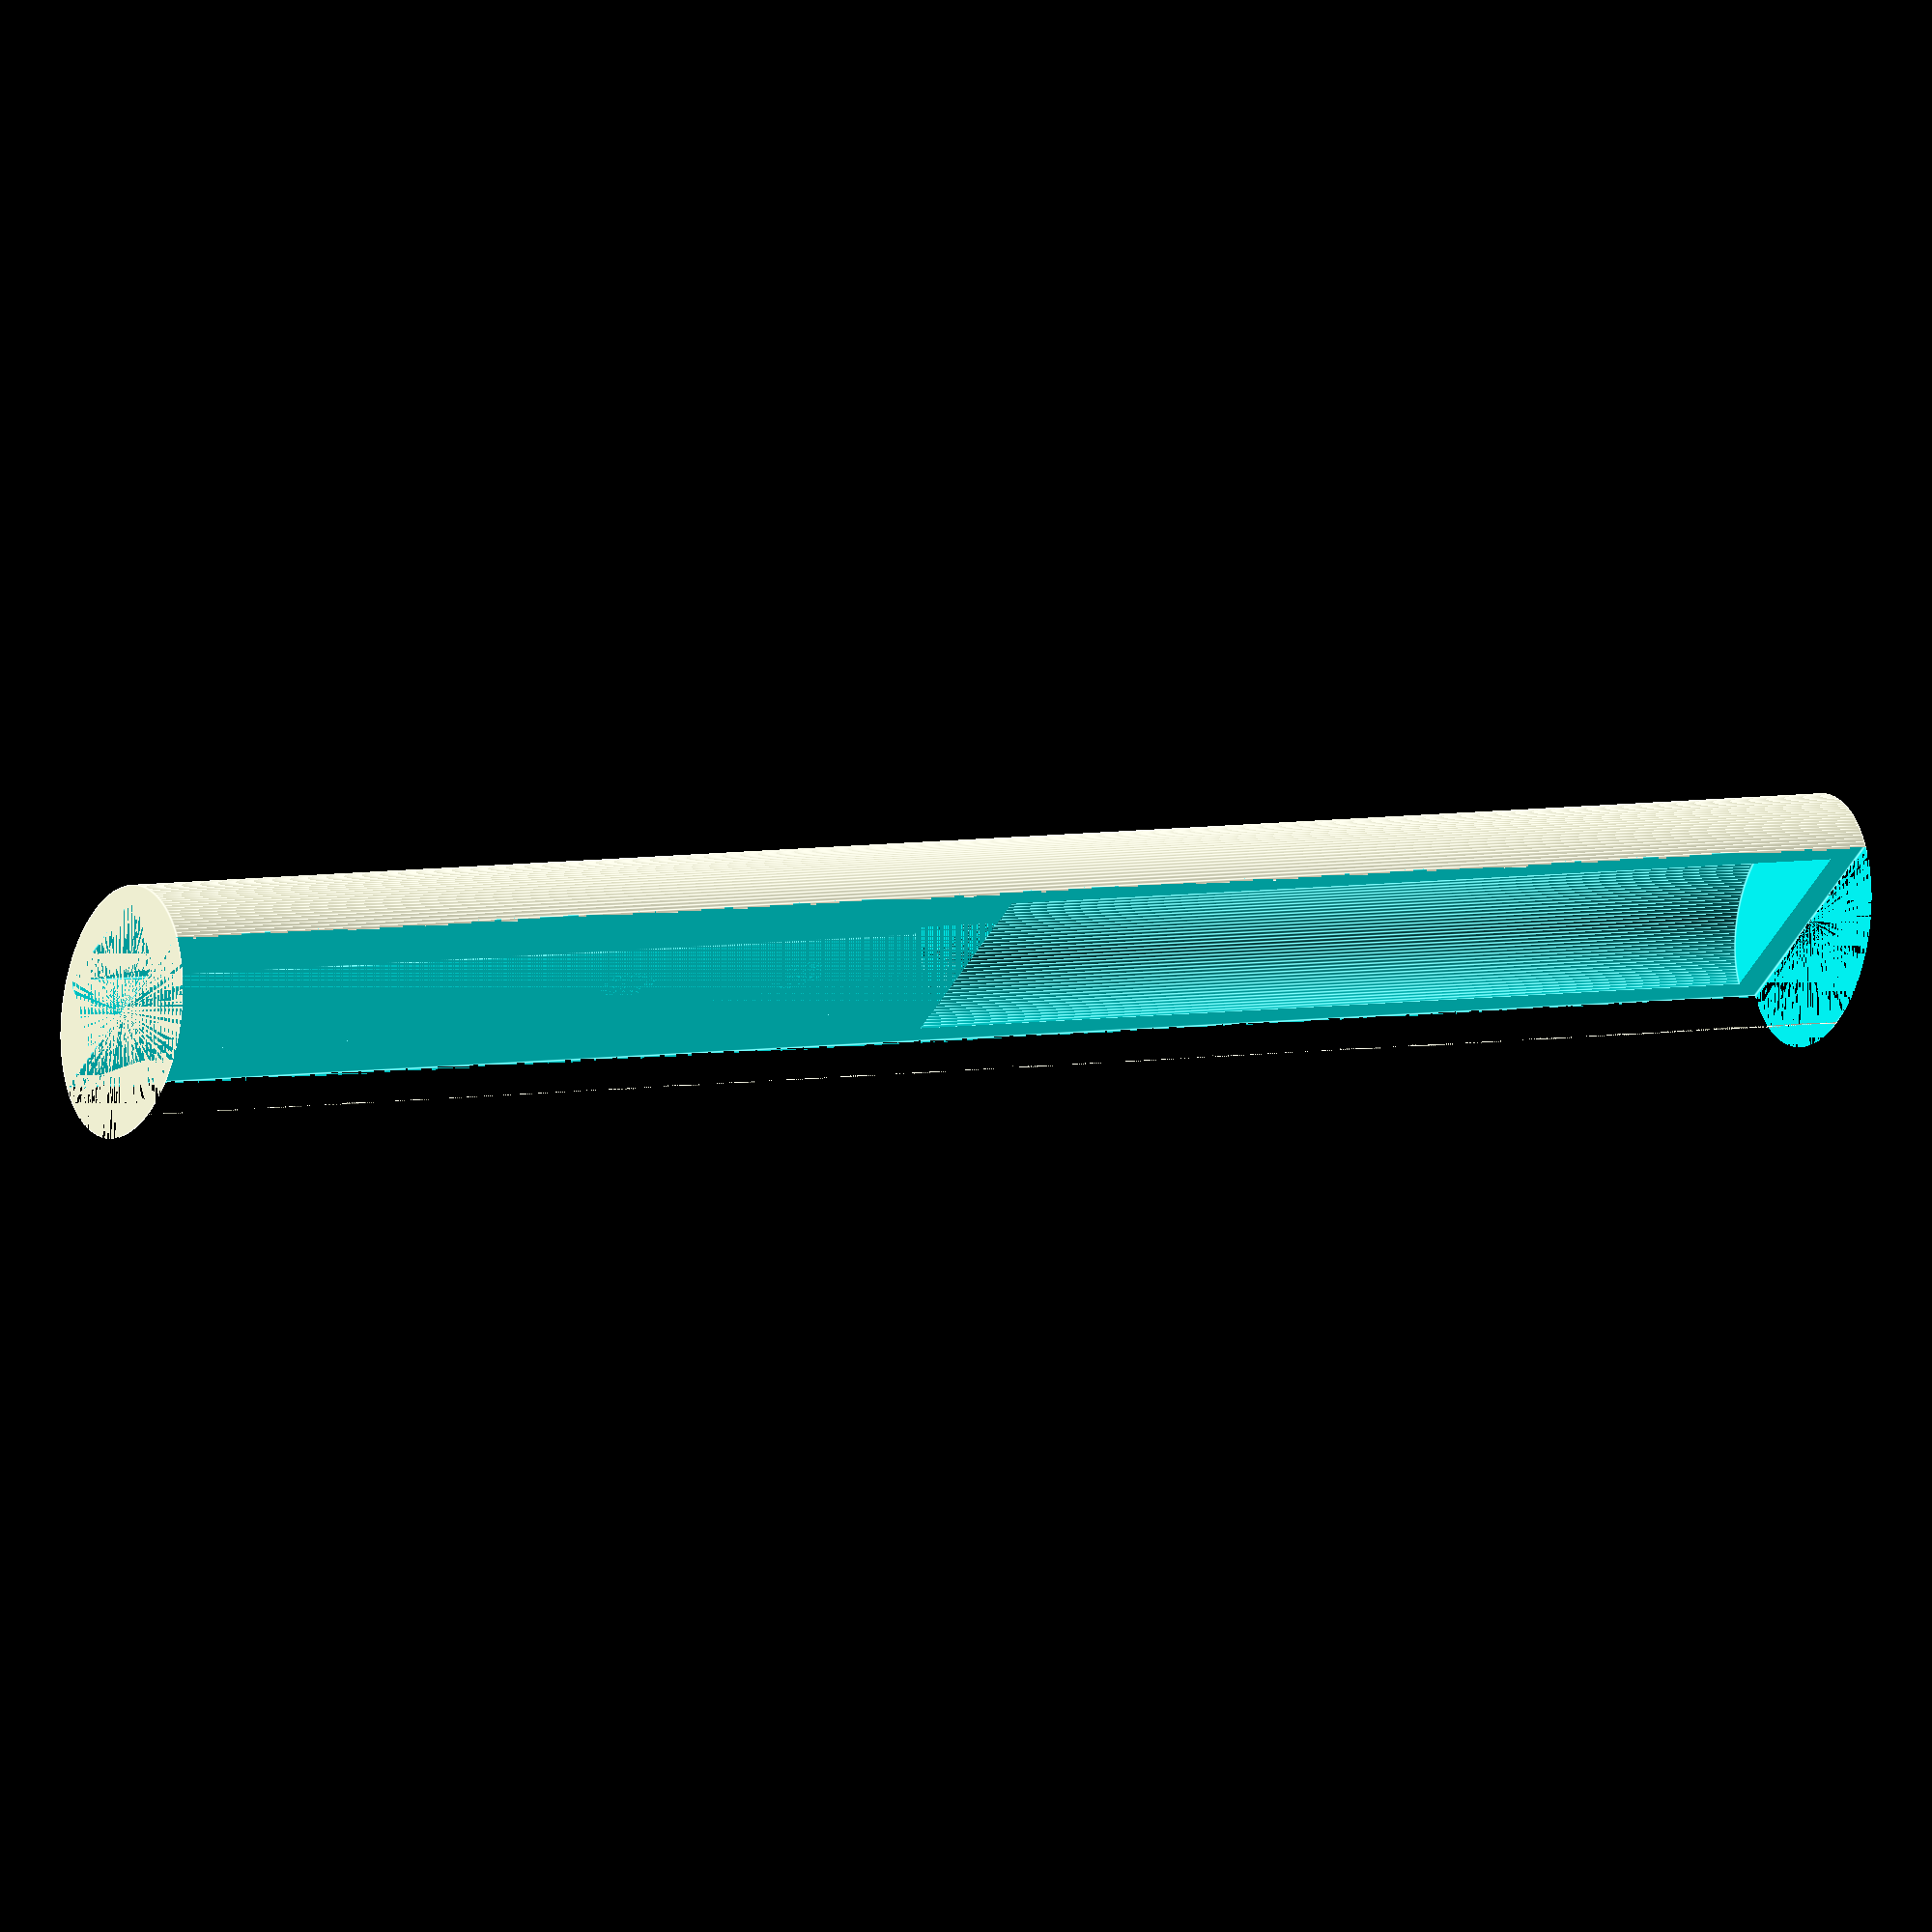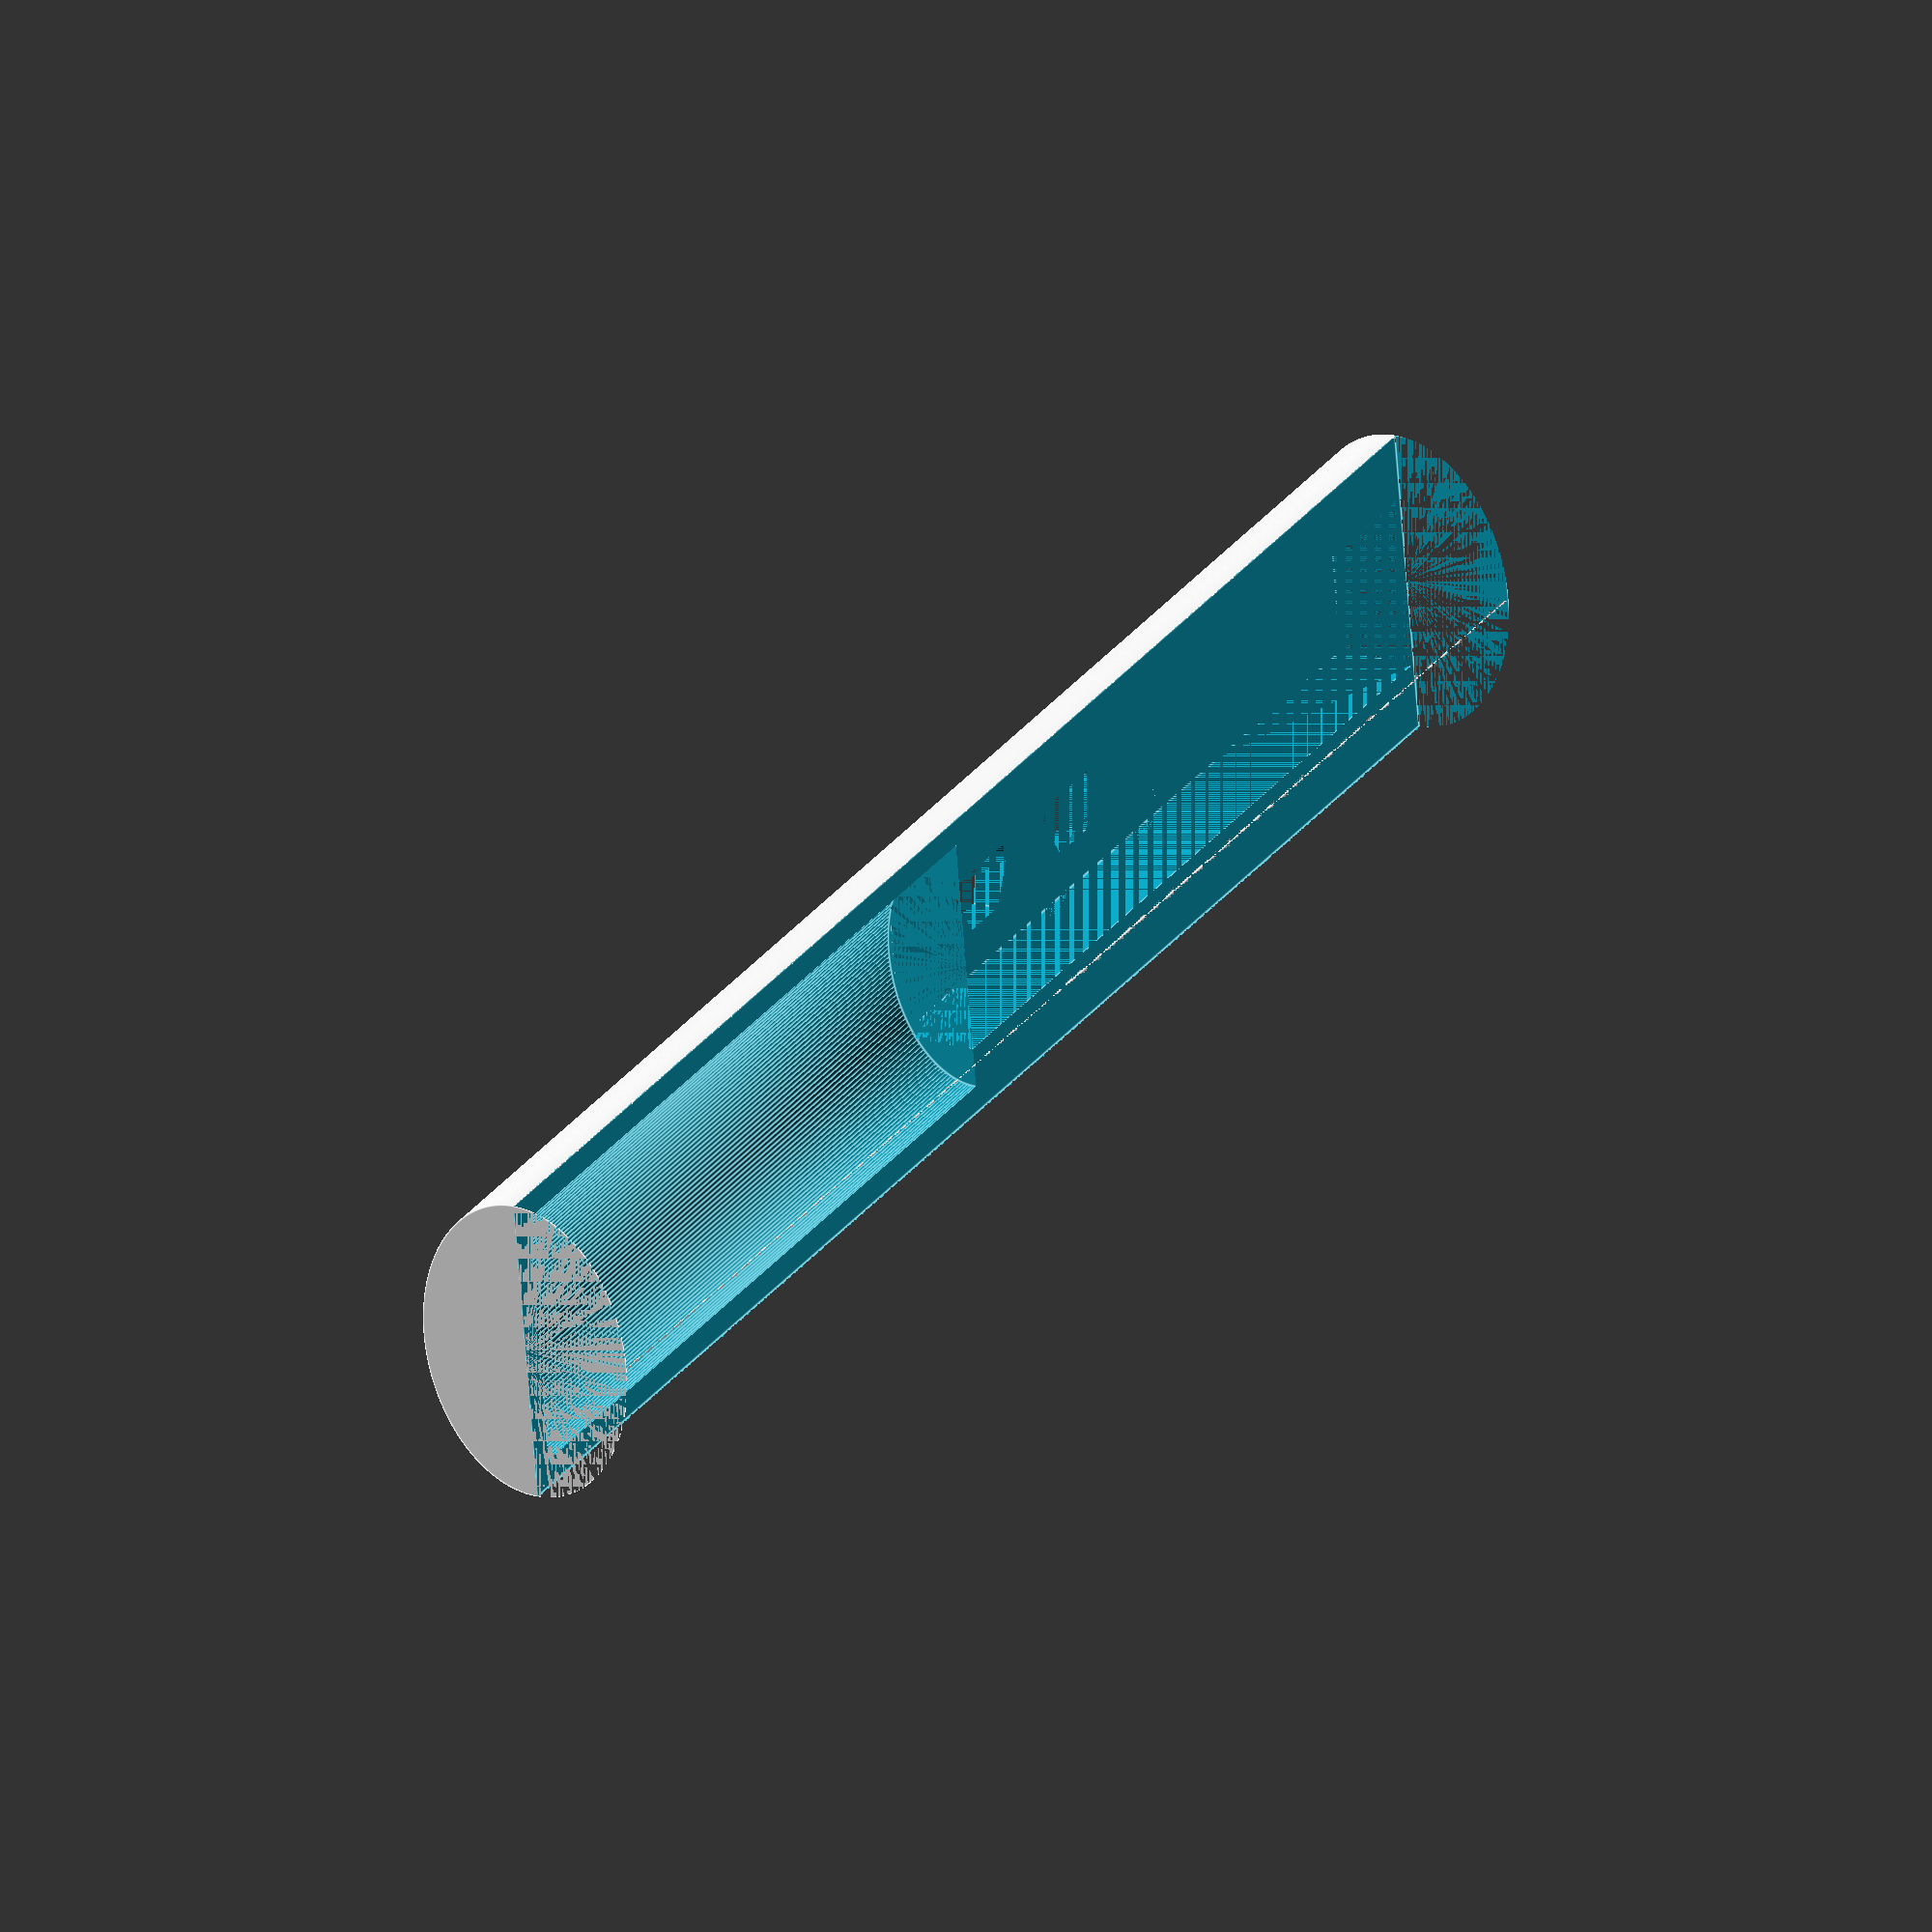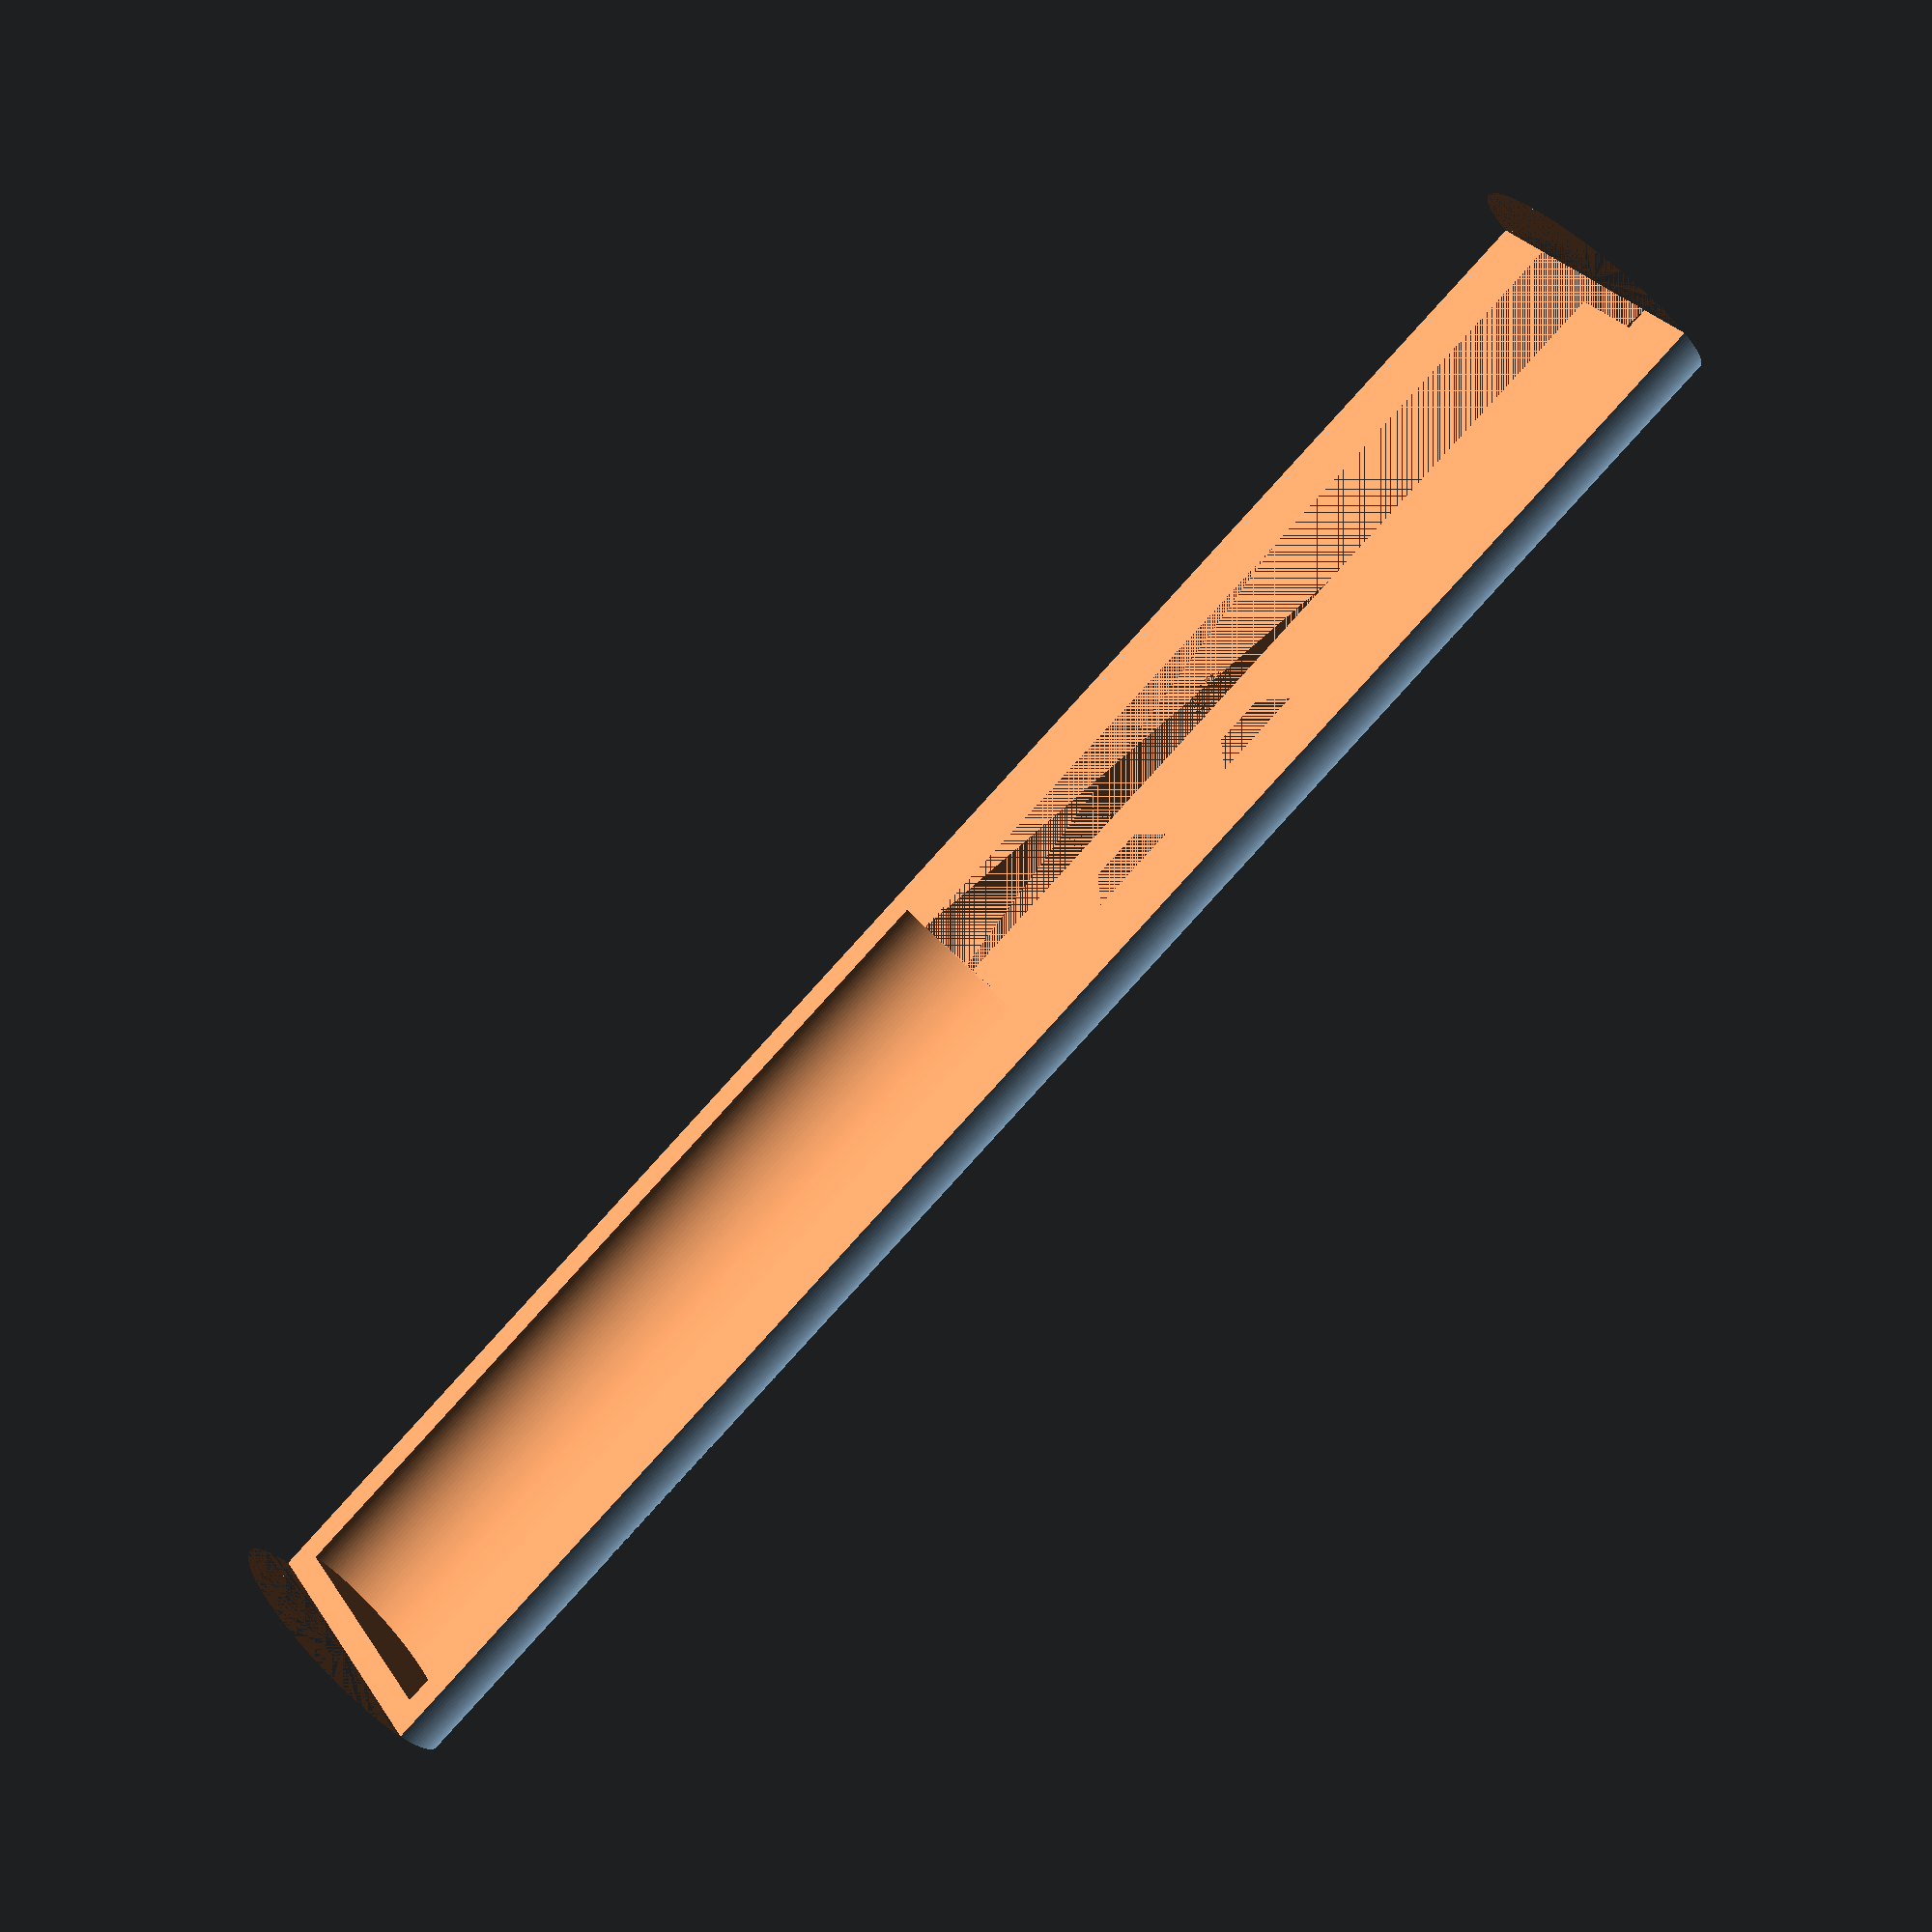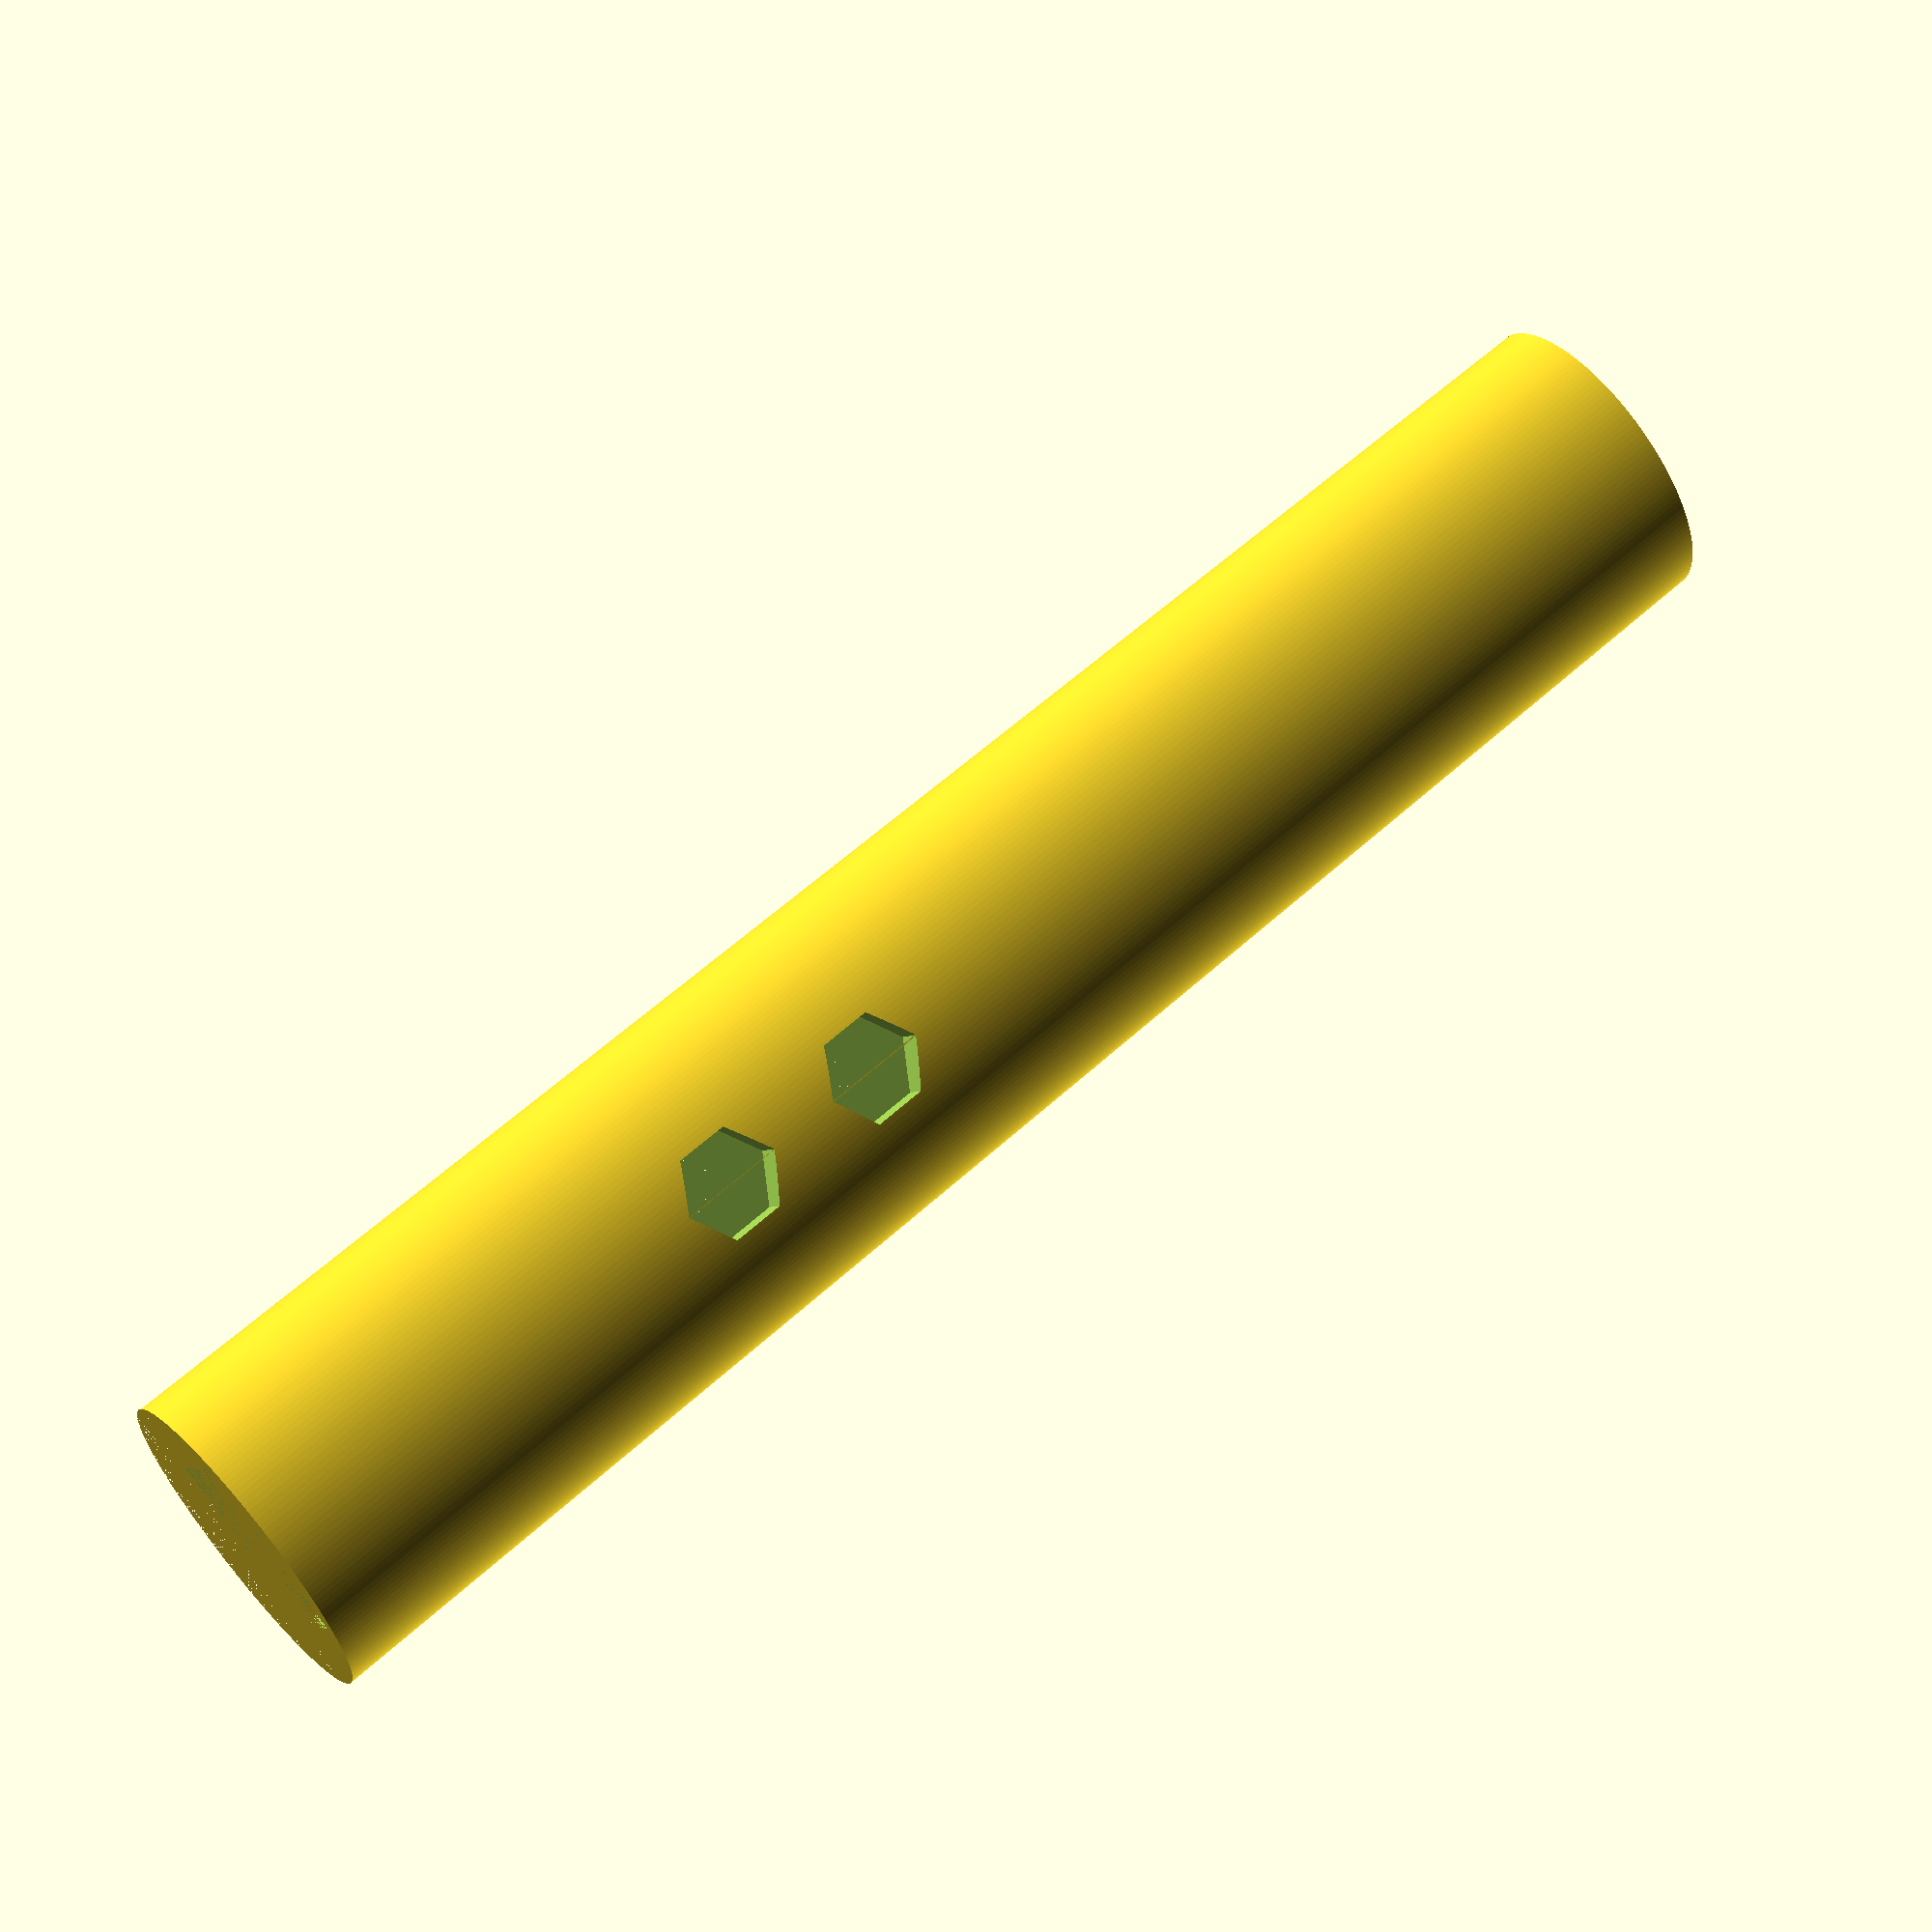
<openscad>
//!OpenSCAD

//Все размеры в см.

module screwHoles(H, holeH, nutD, screwD) {
    union() {
        cylinder (r=nutD/2, h=H - holeH, $fn=6);
        translate([0, 0, H - holeH])
            cylinder (r=screwD/2, h=holeH);
    }
}

module ellipse(h, t, w) {
    scale ([w/t, 1, 1])
        cylinder (r=t/2, h=h);
}

module gripWall (L, W, H) {
        rotate([0, 90 , 0])
            ellipse(L, W, H);
}

module gripWallHalf(L, W, H) {
    difference () {
        gripWall(L, W, H);
        translate ([0, -W/2, 0])
			cube ([L, W, H/2]);
    }
}

module batteryBlock(batBlL, batBlW, batBlH, batBlIntend) {
    translate ([batBlIntend, 0, 0])
            rotate([0, 90 , 0])
                ellipse(batBlL, 
                    batBlW, 
                    batBlH);
}

// Может пригодиться в дальнейшем как подставка для кнопки или батарейного блока
module bladeHolder(gripW, gripH, holderW, holderL) {
    intersection() {
        translate([0, -holderW/2, -gripH/2])
            cube ([holderL, holderW, 
                gripH/2]);
        rotate([0, 90 , 0])
            ellipse(holderL, gripW, gripH);
    }
}

module gripBase(GRIP_LENGTH, GRIP_WIDTH, GRIP_HEIGTH,
    HOLDER_WIDTH, HOLDER_LENGTH,
    BLADE_WIDTH, BLADE_THICKNESS,
	BATTERY_BLOCK_LENGTH, BATTERY_BLOCK_WIDTH, 
	BATTERY_BLOCK_HEIGTH, BATTERY_BLOCK_INTEND,
    WALL_WIDTH, SCREW_POINTS, NUT_D, SCREW_D) {
    difference() {        
		gripWallHalf(GRIP_LENGTH, GRIP_WIDTH, GRIP_HEIGTH);
		
		// Отверстия для соединения половинок
        for (screwPoint = SCREW_POINTS) {
            translate([screwPoint, 0, -GRIP_HEIGTH/2])
                screwHoles(GRIP_HEIGTH/2, 
                    WALL_WIDTH + BLADE_THICKNESS/2, NUT_D, SCREW_D);
        }
		
		// Держатель лезвия
        translate([0, -BLADE_WIDTH/2, -BLADE_THICKNESS])
            cube ([HOLDER_LENGTH, BLADE_WIDTH, BLADE_THICKNESS]);
			
		// Отсек для батареек
		batteryBlock(BATTERY_BLOCK_LENGTH, BATTERY_BLOCK_WIDTH, 
		BATTERY_BLOCK_HEIGTH, BATTERY_BLOCK_INTEND);
		
		// Отверстие для кнопки
    }
	
}

GRIP_LENGTH = 20;
GRIP_WIDTH = 3.5;
GRIP_HEIGTH = 2.5;
WALL_WIDTH = 0.3;
BLADE_THICKNESS = 0.9;
BLADE_WIDTH = 2;
HOLDER_WIDTH = BLADE_WIDTH;
HOLDER_LENGTH = GRIP_LENGTH/2;
BATTERY_BLOCK_LENGTH = GRIP_LENGTH - HOLDER_LENGTH - WALL_WIDTH;
BATTERY_BLOCK_WIDTH = GRIP_WIDTH - 2 * WALL_WIDTH;
BATTERY_BLOCK_HEIGTH = GRIP_HEIGTH - 2 * WALL_WIDTH;
BATTERY_BLOCK_INTEND = HOLDER_LENGTH;
NUT_D = 1.18; // Внешний диаметр М6 гайки
SCREW_D = 0.6; // Диаметр резьбы болта М6
SCREW_INTEND = 4;
SCREW_POINTS = [(HOLDER_LENGTH - SCREW_INTEND)/3 + SCREW_INTEND,
                2*(HOLDER_LENGTH - SCREW_INTEND)/3 + SCREW_INTEND];
$fn=180;

gripBase(GRIP_LENGTH, GRIP_WIDTH, GRIP_HEIGTH,
    HOLDER_WIDTH, HOLDER_LENGTH,
    BLADE_WIDTH, BLADE_THICKNESS,
	BATTERY_BLOCK_LENGTH, BATTERY_BLOCK_WIDTH, 
	BATTERY_BLOCK_HEIGTH, BATTERY_BLOCK_INTEND,
    WALL_WIDTH, SCREW_POINTS, NUT_D, SCREW_D);

</openscad>
<views>
elev=114.7 azim=200.5 roll=193.3 proj=o view=edges
elev=341.9 azim=171.1 roll=298.8 proj=o view=edges
elev=40.2 azim=146.4 roll=35.9 proj=p view=solid
elev=185.2 azim=37.9 roll=23.4 proj=p view=wireframe
</views>
